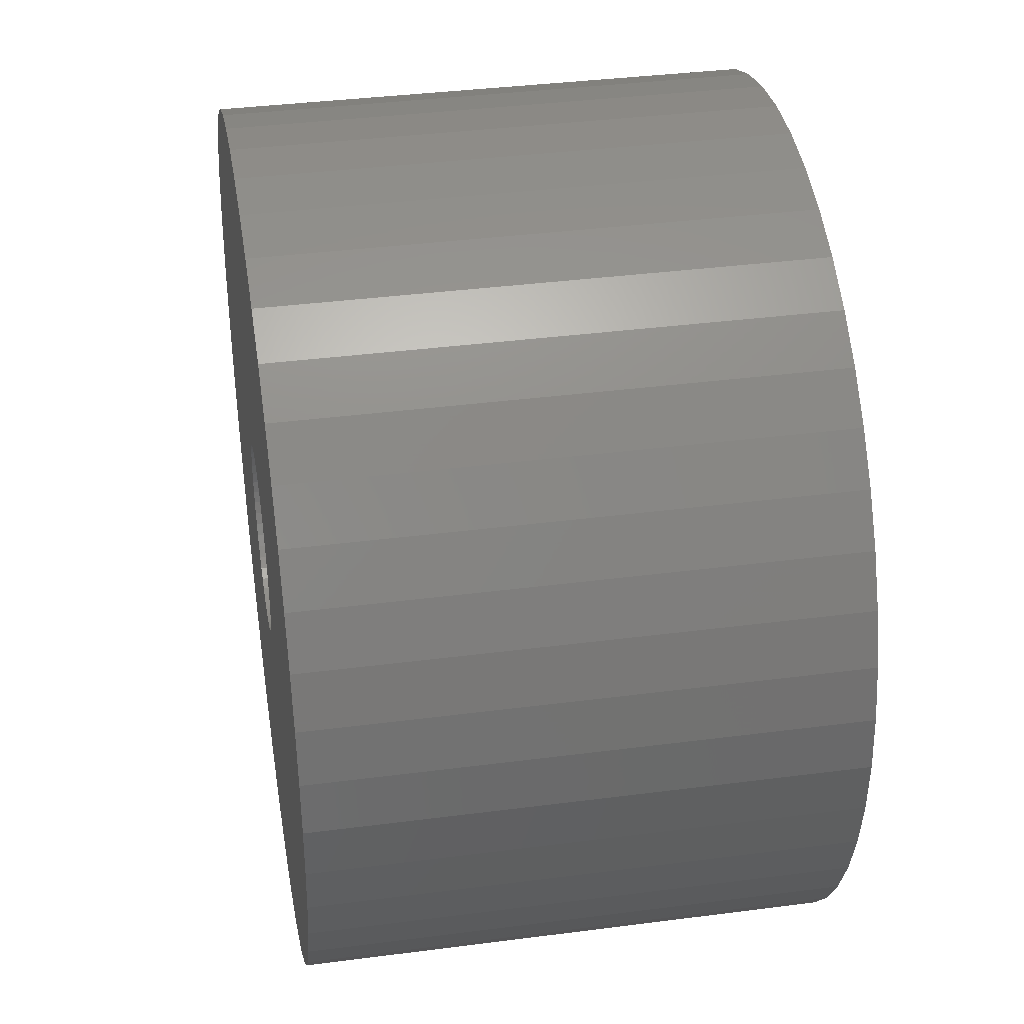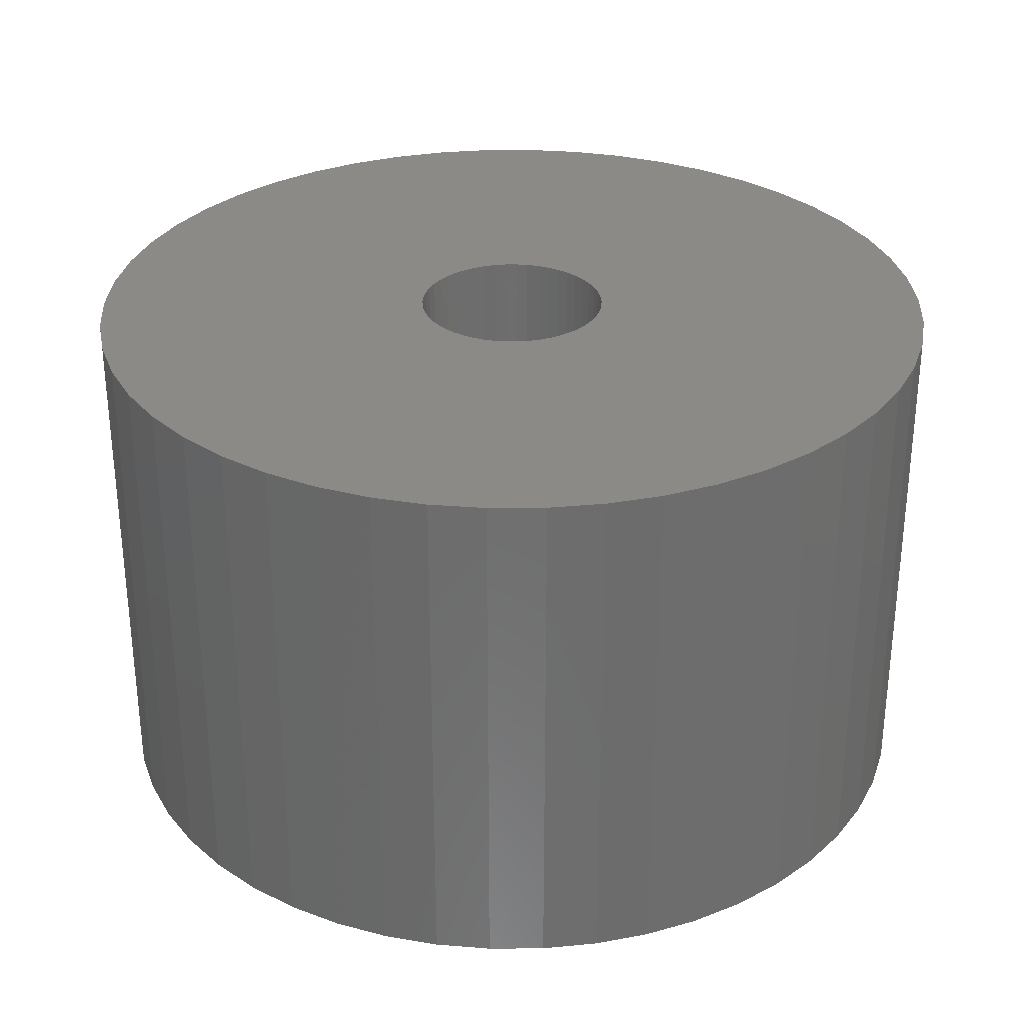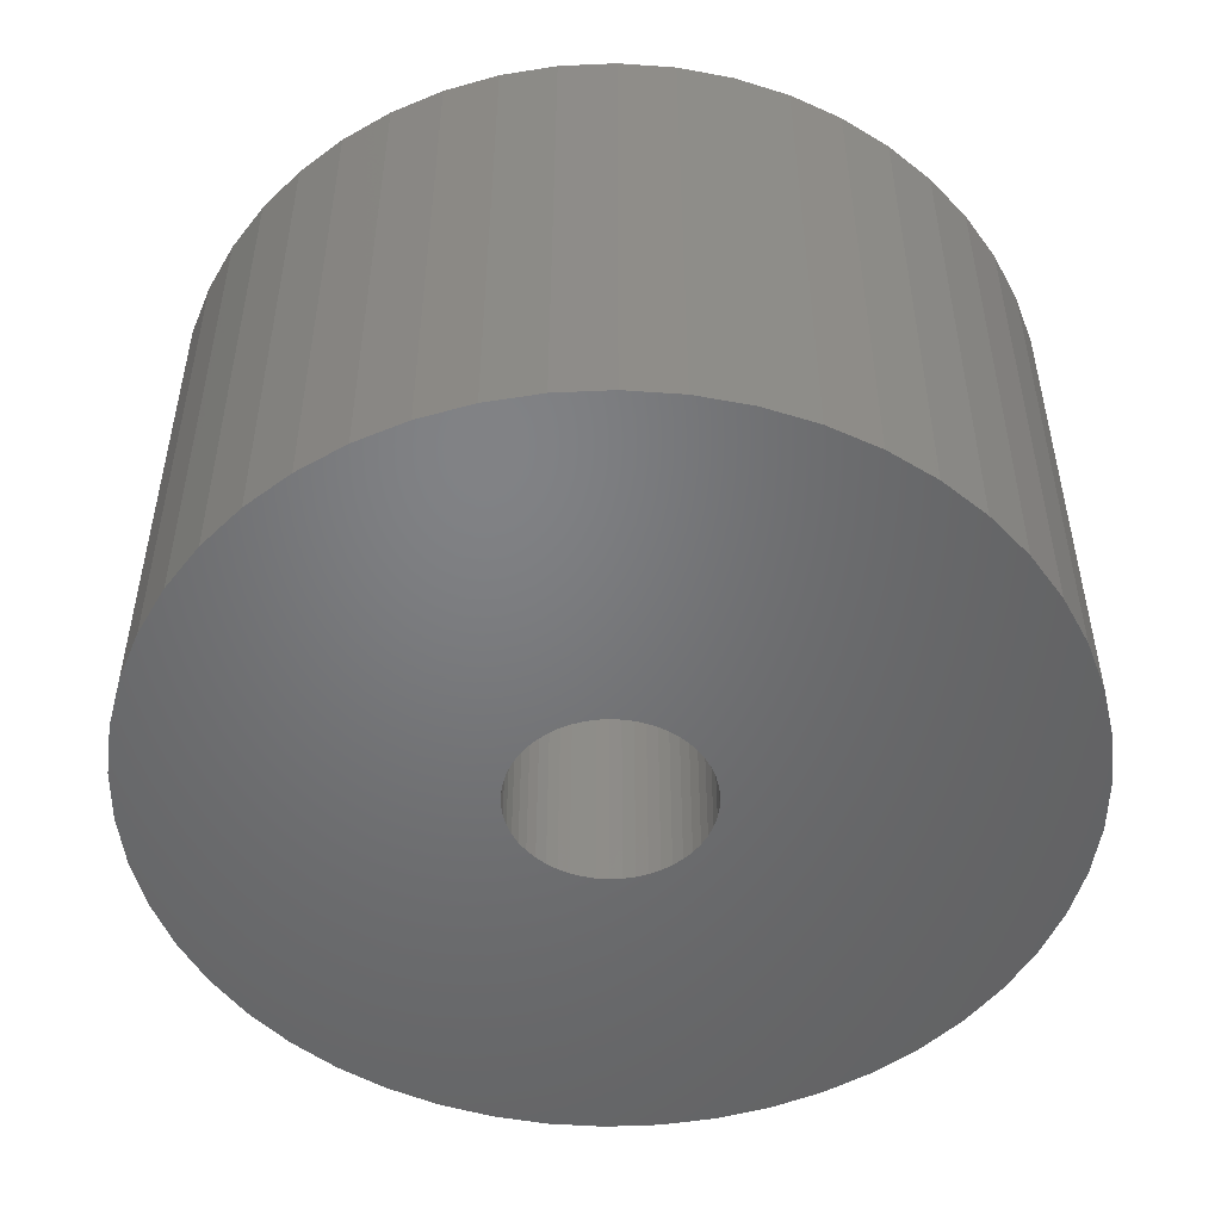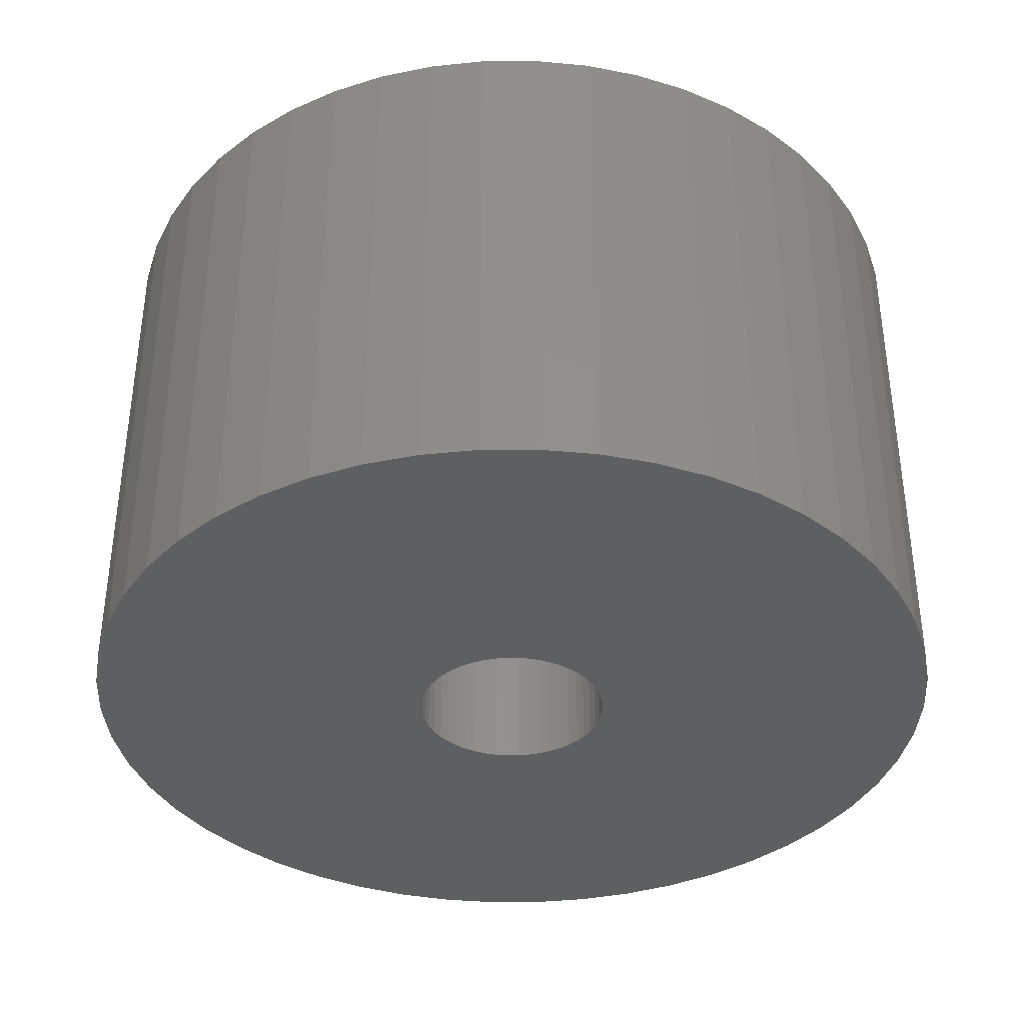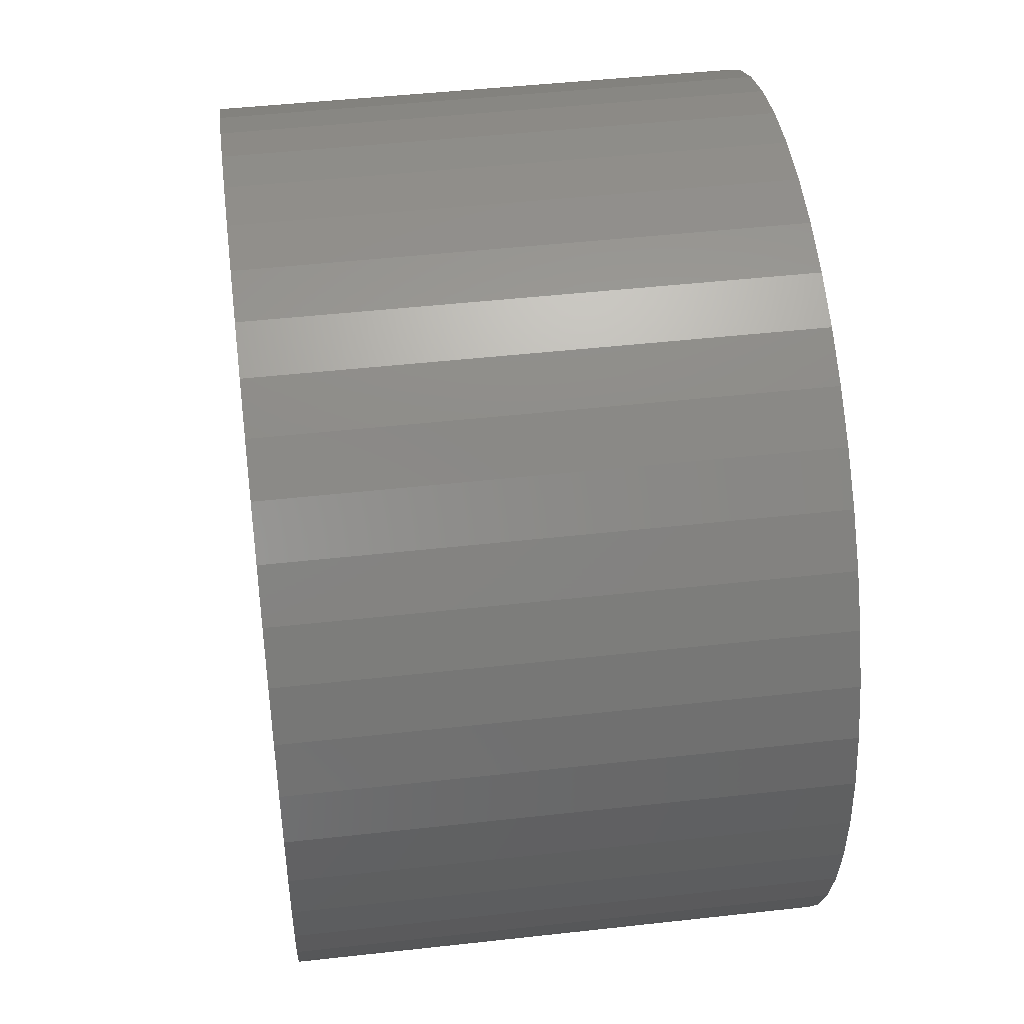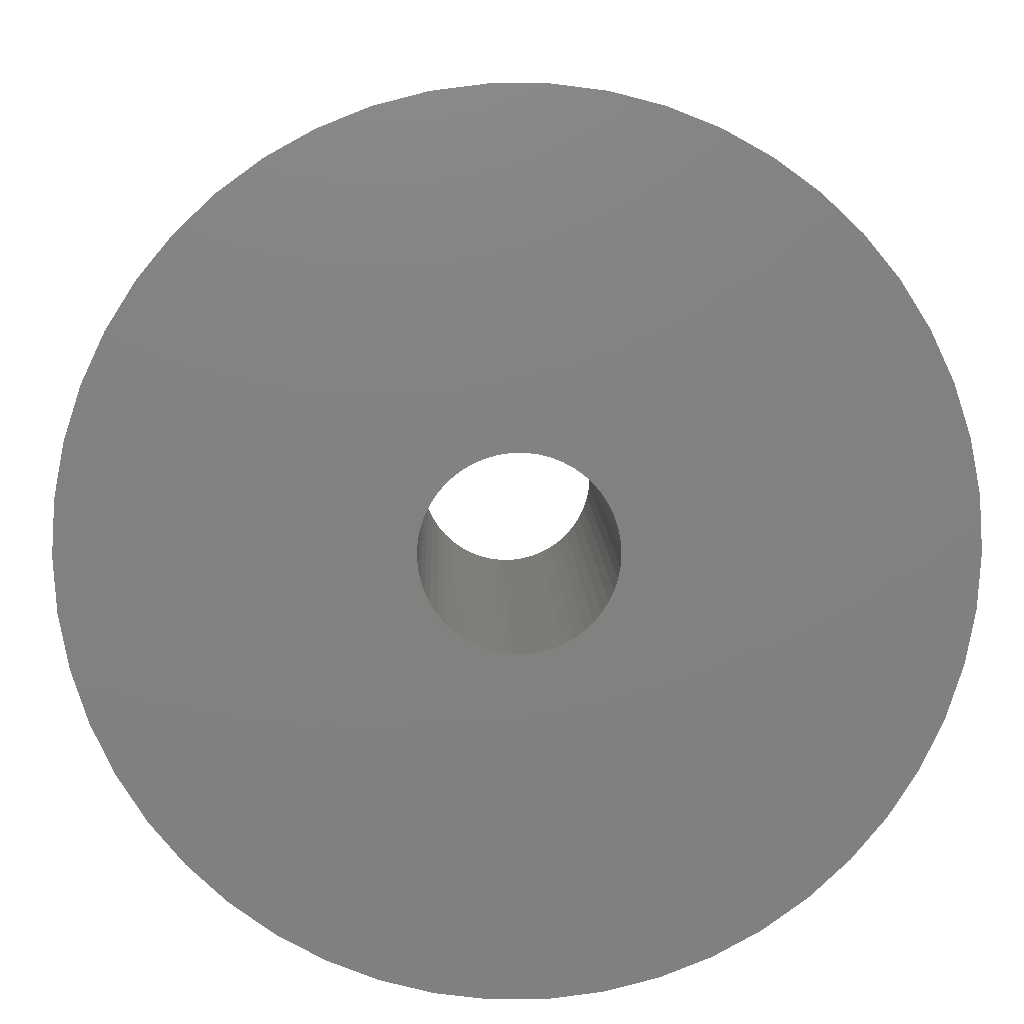
<metadata>
{"format":"stl","ext":"stl","renderer":"f3d","projection":"perspective","resolution":1024,"background":"white","views":[{"elev":37.2,"azim":80.5,"up":"+Y"},{"elev":30.6,"azim":-137.4,"up":"+Z"},{"elev":-50.5,"azim":67.6,"up":"+Z"},{"elev":-37.4,"azim":-64.4,"up":"+Z"},{"elev":46.3,"azim":82.7,"up":"+Y"},{"elev":8.7,"azim":-1.5,"up":"+Y"}]}
</metadata>
<code>
# stl→obj: 200 verts, 400 faces
v 12.5 0 7.5
v 12.4 1.567 -7.5
v 12.4 1.567 7.5
v 12.5 0 -7.5
v -12.5 0 -7.5
v -12.4 1.567 7.5
v -12.4 1.567 -7.5
v -12.5 0 7.5
v 0.7849 12.48 -7.5
v -0.7849 12.48 7.5
v 0.7849 12.48 7.5
v -0.7849 12.48 -7.5
v -0.7849 -12.48 -7.5
v 0.7849 -12.48 7.5
v -0.7849 -12.48 7.5
v 0.7849 -12.48 -7.5
v 9.112 8.557 -7.5
v 7.968 9.631 7.5
v 9.112 8.557 7.5
v 7.968 9.631 -7.5
v -7.968 9.631 -7.5
v -9.112 8.557 7.5
v -7.968 9.631 7.5
v -9.112 8.557 -7.5
v -3.863 11.89 -7.5
v -5.322 11.31 7.5
v -3.863 11.89 7.5
v -5.322 11.31 -7.5
v 11.62 4.602 7.5
v 10.95 6.022 -7.5
v 10.95 6.022 7.5
v 11.62 4.602 -7.5
v 12.11 3.109 -7.5
v 12.11 3.109 7.5
v 10.11 7.347 -7.5
v 10.11 7.347 7.5
v 5.322 11.31 -7.5
v 3.863 11.89 7.5
v 5.322 11.31 7.5
v 3.863 11.89 -7.5
v 2.342 12.28 7.5
v 2.342 12.28 -7.5
v 6.698 10.55 -7.5
v 6.698 10.55 7.5
v -11.62 4.602 -7.5
v -10.95 6.022 7.5
v -10.95 6.022 -7.5
v -11.62 4.602 7.5
v -10.11 7.347 -7.5
v -10.11 7.347 7.5
v -12.11 3.109 -7.5
v -12.11 3.109 7.5
v -2.342 12.28 7.5
v -2.342 12.28 -7.5
v 2.342 -12.28 7.5
v 2.342 -12.28 -7.5
v 3.863 -11.89 -7.5
v 5.322 -11.31 7.5
v 3.863 -11.89 7.5
v 5.322 -11.31 -7.5
v 2.75 0 7.5
v 2.728 0.3447 7.5
v 12.4 -1.567 7.5
v 2.664 0.6839 7.5
v 2.728 -0.3447 7.5
v 2.557 1.012 7.5
v 12.11 -3.109 7.5
v 2.41 1.325 7.5
v 2.664 -0.6839 7.5
v 2.225 1.616 7.5
v 11.62 -4.602 7.5
v 2.005 1.883 7.5
v 2.557 -1.012 7.5
v 1.753 2.119 7.5
v 10.95 -6.022 7.5
v 1.474 2.322 7.5
v 2.41 -1.325 7.5
v 1.171 2.488 7.5
v 10.11 -7.347 7.5
v 2.225 -1.616 7.5
v 0.8498 2.615 7.5
v 0.5153 2.701 7.5
v 0.1727 2.745 7.5
v -0.1727 2.745 7.5
v -0.5153 2.701 7.5
v -0.8498 2.615 7.5
v -1.171 2.488 7.5
v -1.474 2.322 7.5
v -6.698 10.55 7.5
v -1.753 2.119 7.5
v -2.005 1.883 7.5
v -2.225 1.616 7.5
v 9.112 -8.557 7.5
v 2.005 -1.883 7.5
v 7.968 -9.631 7.5
v 1.753 -2.119 7.5
v 6.698 -10.55 7.5
v 1.474 -2.322 7.5
v 1.171 -2.488 7.5
v 0.8498 -2.615 7.5
v 0.5153 -2.701 7.5
v 0.1727 -2.745 7.5
v -0.1727 -2.745 7.5
v -0.5153 -2.701 7.5
v -2.342 -12.28 7.5
v -0.8498 -2.615 7.5
v -3.863 -11.89 7.5
v -1.171 -2.488 7.5
v -5.322 -11.31 7.5
v -1.474 -2.322 7.5
v -6.698 -10.55 7.5
v -1.753 -2.119 7.5
v -7.968 -9.631 7.5
v -2.005 -1.883 7.5
v -9.112 -8.557 7.5
v -2.225 -1.616 7.5
v -10.11 -7.347 7.5
v -2.41 -1.325 7.5
v -10.95 -6.022 7.5
v -2.557 -1.012 7.5
v -11.62 -4.602 7.5
v -2.664 -0.6839 7.5
v -12.11 -3.109 7.5
v -2.728 -0.3447 7.5
v -12.4 -1.567 7.5
v -2.75 0 7.5
v -2.41 1.325 7.5
v -2.557 1.012 7.5
v -2.664 0.6839 7.5
v -2.728 0.3447 7.5
v -6.698 10.55 -7.5
v 12.4 -1.567 -7.5
v 6.698 -10.55 -7.5
v 7.968 -9.631 -7.5
v 9.112 -8.557 -7.5
v 12.11 -3.109 -7.5
v -10.95 -6.022 -7.5
v -11.62 -4.602 -7.5
v 2.75 0 -7.5
v 2.728 -0.3447 -7.5
v 2.664 -0.6839 -7.5
v 11.62 -4.602 -7.5
v 2.728 0.3447 -7.5
v 2.557 -1.012 -7.5
v 10.95 -6.022 -7.5
v 2.41 -1.325 -7.5
v 10.11 -7.347 -7.5
v 2.664 0.6839 -7.5
v 2.225 -1.616 -7.5
v 2.005 -1.883 -7.5
v 2.557 1.012 -7.5
v 1.753 -2.119 -7.5
v 1.474 -2.322 -7.5
v 2.41 1.325 -7.5
v 1.171 -2.488 -7.5
v 2.225 1.616 -7.5
v 0.8498 -2.615 -7.5
v 0.5153 -2.701 -7.5
v 0.1727 -2.745 -7.5
v -0.1727 -2.745 -7.5
v -0.5153 -2.701 -7.5
v -2.342 -12.28 -7.5
v -0.8498 -2.615 -7.5
v -3.863 -11.89 -7.5
v -1.171 -2.488 -7.5
v -5.322 -11.31 -7.5
v -1.474 -2.322 -7.5
v -6.698 -10.55 -7.5
v -1.753 -2.119 -7.5
v -7.968 -9.631 -7.5
v -2.005 -1.883 -7.5
v -9.112 -8.557 -7.5
v -2.225 -1.616 -7.5
v -10.11 -7.347 -7.5
v 2.005 1.883 -7.5
v 1.753 2.119 -7.5
v 1.474 2.322 -7.5
v 1.171 2.488 -7.5
v 0.8498 2.615 -7.5
v 0.5153 2.701 -7.5
v 0.1727 2.745 -7.5
v -0.1727 2.745 -7.5
v -0.5153 2.701 -7.5
v -0.8498 2.615 -7.5
v -1.171 2.488 -7.5
v -1.474 2.322 -7.5
v -1.753 2.119 -7.5
v -2.005 1.883 -7.5
v -2.225 1.616 -7.5
v -2.41 1.325 -7.5
v -2.557 1.012 -7.5
v -2.664 0.6839 -7.5
v -2.728 0.3447 -7.5
v -2.75 0 -7.5
v -2.41 -1.325 -7.5
v -2.557 -1.012 -7.5
v -2.664 -0.6839 -7.5
v -12.11 -3.109 -7.5
v -2.728 -0.3447 -7.5
v -12.4 -1.567 -7.5
f 1 2 3
f 2 1 4
f 5 6 7
f 6 5 8
f 9 10 11
f 10 9 12
f 13 14 15
f 14 13 16
f 17 18 19
f 18 17 20
f 21 22 23
f 22 21 24
f 25 26 27
f 26 25 28
f 29 30 31
f 30 29 32
f 3 33 34
f 33 3 2
f 31 35 36
f 35 31 30
f 37 38 39
f 38 37 40
f 40 41 38
f 41 40 42
f 43 39 44
f 39 43 37
f 45 46 47
f 46 45 48
f 49 22 24
f 22 49 50
f 51 48 45
f 48 51 52
f 12 53 10
f 53 12 54
f 16 55 14
f 55 16 56
f 57 58 59
f 58 57 60
f 34 32 29
f 32 34 33
f 36 17 19
f 17 36 35
f 42 11 41
f 11 42 9
f 20 44 18
f 44 20 43
f 47 50 49
f 50 47 46
f 7 52 51
f 52 7 6
f 61 1 3
f 62 3 34
f 1 61 63
f 64 34 29
f 65 63 61
f 66 29 31
f 63 65 67
f 68 31 36
f 69 67 65
f 70 36 19
f 67 69 71
f 72 19 18
f 73 71 69
f 74 18 44
f 71 73 75
f 76 44 39
f 77 75 73
f 78 39 38
f 75 77 79
f 80 79 77
f 3 62 61
f 34 64 62
f 29 66 64
f 31 68 66
f 81 38 41
f 36 70 68
f 19 72 70
f 18 74 72
f 44 76 74
f 39 78 76
f 38 81 78
f 82 41 11
f 41 82 81
f 11 83 82
f 11 84 83
f 10 84 11
f 84 10 85
f 53 85 10
f 85 53 86
f 27 86 53
f 86 27 87
f 26 87 27
f 87 26 88
f 89 88 26
f 88 89 90
f 23 90 89
f 90 23 91
f 22 91 23
f 91 22 92
f 50 92 22
f 79 80 93
f 94 93 80
f 93 94 95
f 96 95 94
f 95 96 97
f 98 97 96
f 97 98 58
f 99 58 98
f 58 99 59
f 100 59 99
f 59 100 55
f 101 55 100
f 55 101 14
f 102 14 101
f 103 14 102
f 15 103 104
f 103 15 14
f 105 104 106
f 107 106 108
f 109 108 110
f 111 110 112
f 113 112 114
f 115 114 116
f 104 105 15
f 117 116 118
f 119 118 120
f 121 120 122
f 123 122 124
f 125 124 126
f 92 50 127
f 106 107 105
f 46 127 50
f 108 109 107
f 127 46 128
f 110 111 109
f 48 128 46
f 112 113 111
f 128 48 129
f 114 115 113
f 52 129 48
f 116 117 115
f 129 52 130
f 118 119 117
f 6 130 52
f 120 121 119
f 130 6 126
f 122 123 121
f 8 126 6
f 124 125 123
f 126 8 125
f 28 89 26
f 89 28 131
f 131 23 89
f 23 131 21
f 54 27 53
f 27 54 25
f 63 4 1
f 4 63 132
f 60 97 58
f 97 60 133
f 134 93 95
f 93 134 135
f 67 132 63
f 132 67 136
f 137 121 138
f 121 137 119
f 139 4 132
f 140 132 136
f 4 139 2
f 141 136 142
f 143 2 139
f 144 142 145
f 2 143 33
f 146 145 147
f 148 33 143
f 149 147 135
f 33 148 32
f 150 135 134
f 151 32 148
f 152 134 133
f 32 151 30
f 153 133 60
f 154 30 151
f 155 60 57
f 30 154 35
f 156 35 154
f 132 140 139
f 136 141 140
f 142 144 141
f 145 146 144
f 157 57 56
f 147 149 146
f 135 150 149
f 134 152 150
f 133 153 152
f 60 155 153
f 57 157 155
f 158 56 16
f 56 158 157
f 16 159 158
f 16 160 159
f 13 160 16
f 160 13 161
f 162 161 13
f 161 162 163
f 164 163 162
f 163 164 165
f 166 165 164
f 165 166 167
f 168 167 166
f 167 168 169
f 170 169 168
f 169 170 171
f 172 171 170
f 171 172 173
f 174 173 172
f 35 156 17
f 175 17 156
f 17 175 20
f 176 20 175
f 20 176 43
f 177 43 176
f 43 177 37
f 178 37 177
f 37 178 40
f 179 40 178
f 40 179 42
f 180 42 179
f 42 180 9
f 181 9 180
f 182 9 181
f 12 182 183
f 182 12 9
f 54 183 184
f 25 184 185
f 28 185 186
f 131 186 187
f 21 187 188
f 24 188 189
f 183 54 12
f 49 189 190
f 47 190 191
f 45 191 192
f 51 192 193
f 7 193 194
f 173 174 195
f 184 25 54
f 137 195 174
f 185 28 25
f 195 137 196
f 186 131 28
f 138 196 137
f 187 21 131
f 196 138 197
f 188 24 21
f 198 197 138
f 189 49 24
f 197 198 199
f 190 47 49
f 200 199 198
f 191 45 47
f 199 200 194
f 192 51 45
f 5 194 200
f 193 7 51
f 194 5 7
f 93 147 79
f 147 93 135
f 75 142 71
f 142 75 145
f 138 123 198
f 123 138 121
f 56 59 55
f 59 56 57
f 79 145 75
f 145 79 147
f 133 95 97
f 95 133 134
f 71 136 67
f 136 71 142
f 162 15 105
f 15 162 13
f 166 107 109
f 107 166 164
f 164 105 107
f 105 164 162
f 172 117 174
f 117 172 115
f 172 113 115
f 113 172 170
f 198 125 200
f 125 198 123
f 200 8 5
f 8 200 125
f 174 119 137
f 119 174 117
f 168 109 111
f 109 168 166
f 170 111 113
f 111 170 168
f 139 62 143
f 62 139 61
f 126 193 130
f 193 126 194
f 182 83 84
f 83 182 181
f 159 103 102
f 103 159 160
f 176 72 74
f 72 176 175
f 188 90 91
f 90 188 187
f 185 86 87
f 86 185 184
f 146 73 144
f 73 146 77
f 151 68 154
f 68 151 66
f 179 78 81
f 78 179 178
f 177 74 76
f 74 177 176
f 128 190 127
f 190 128 191
f 92 188 91
f 188 92 189
f 186 87 88
f 87 186 185
f 184 85 86
f 85 184 183
f 141 65 140
f 65 141 69
f 148 66 151
f 66 148 64
f 143 64 148
f 64 143 62
f 156 72 175
f 72 156 70
f 154 70 156
f 70 154 68
f 180 81 82
f 81 180 179
f 181 82 83
f 82 181 180
f 178 76 78
f 76 178 177
f 127 189 92
f 189 127 190
f 129 191 128
f 191 129 192
f 130 192 129
f 192 130 193
f 187 88 90
f 88 187 186
f 183 84 85
f 84 183 182
f 140 61 139
f 61 140 65
f 150 80 149
f 80 150 94
f 118 196 120
f 196 118 195
f 114 173 116
f 173 114 171
f 124 194 126
f 194 124 199
f 153 99 98
f 99 153 155
f 144 69 141
f 69 144 73
f 149 77 146
f 77 149 80
f 122 199 124
f 199 122 197
f 120 197 122
f 197 120 196
f 152 98 96
f 98 152 153
f 155 100 99
f 100 155 157
f 157 101 100
f 101 157 158
f 158 102 101
f 102 158 159
f 161 106 104
f 106 161 163
f 116 195 118
f 195 116 173
f 150 96 94
f 96 150 152
f 169 114 112
f 114 169 171
f 160 104 103
f 104 160 161
f 167 112 110
f 112 167 169
f 163 108 106
f 108 163 165
f 165 110 108
f 110 165 167

</code>
